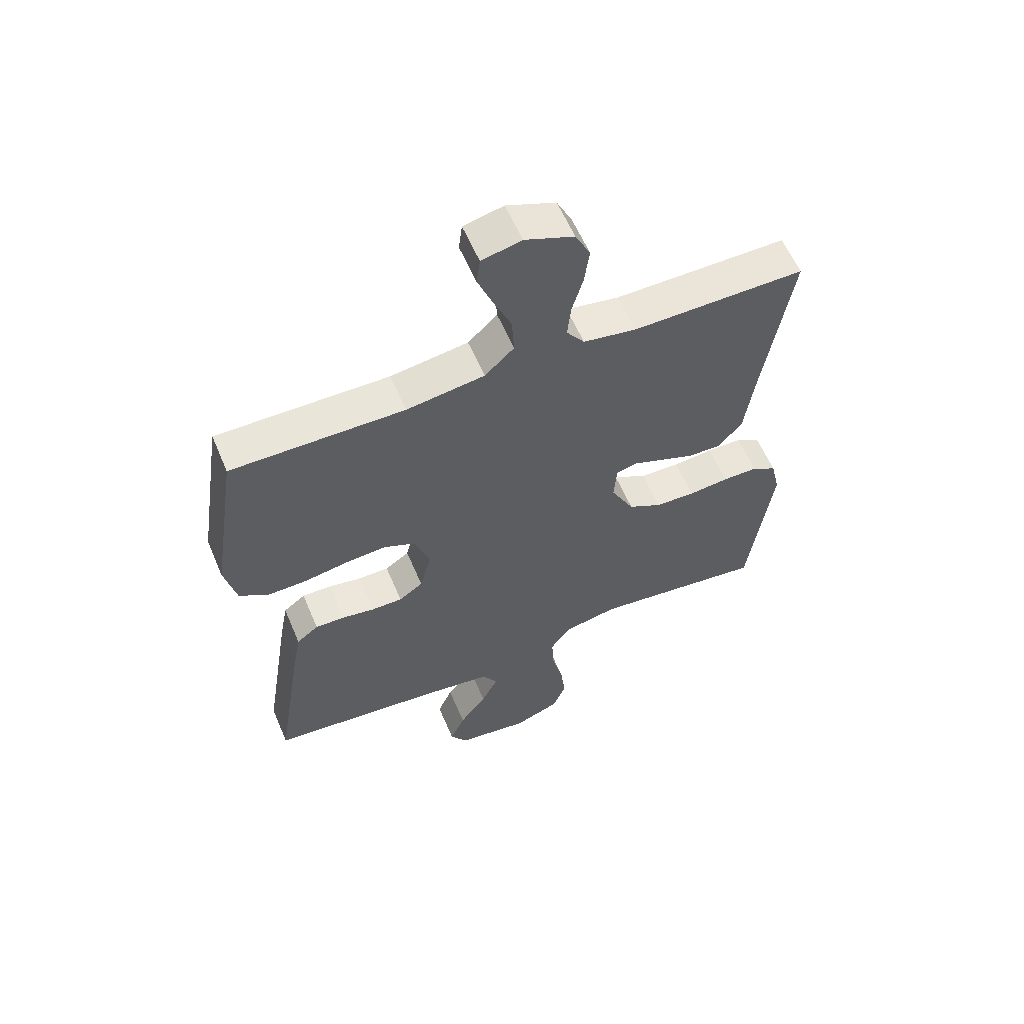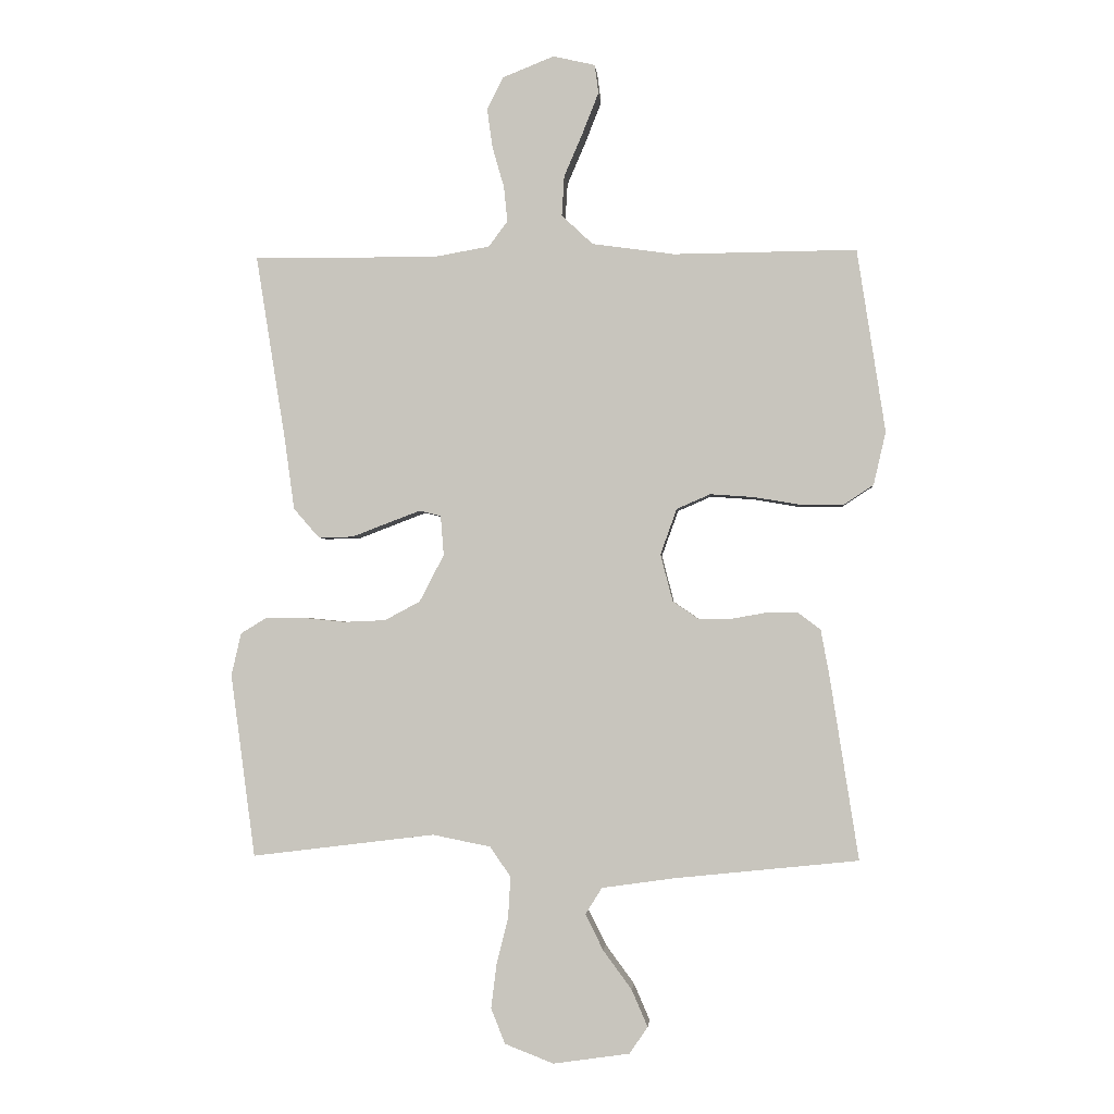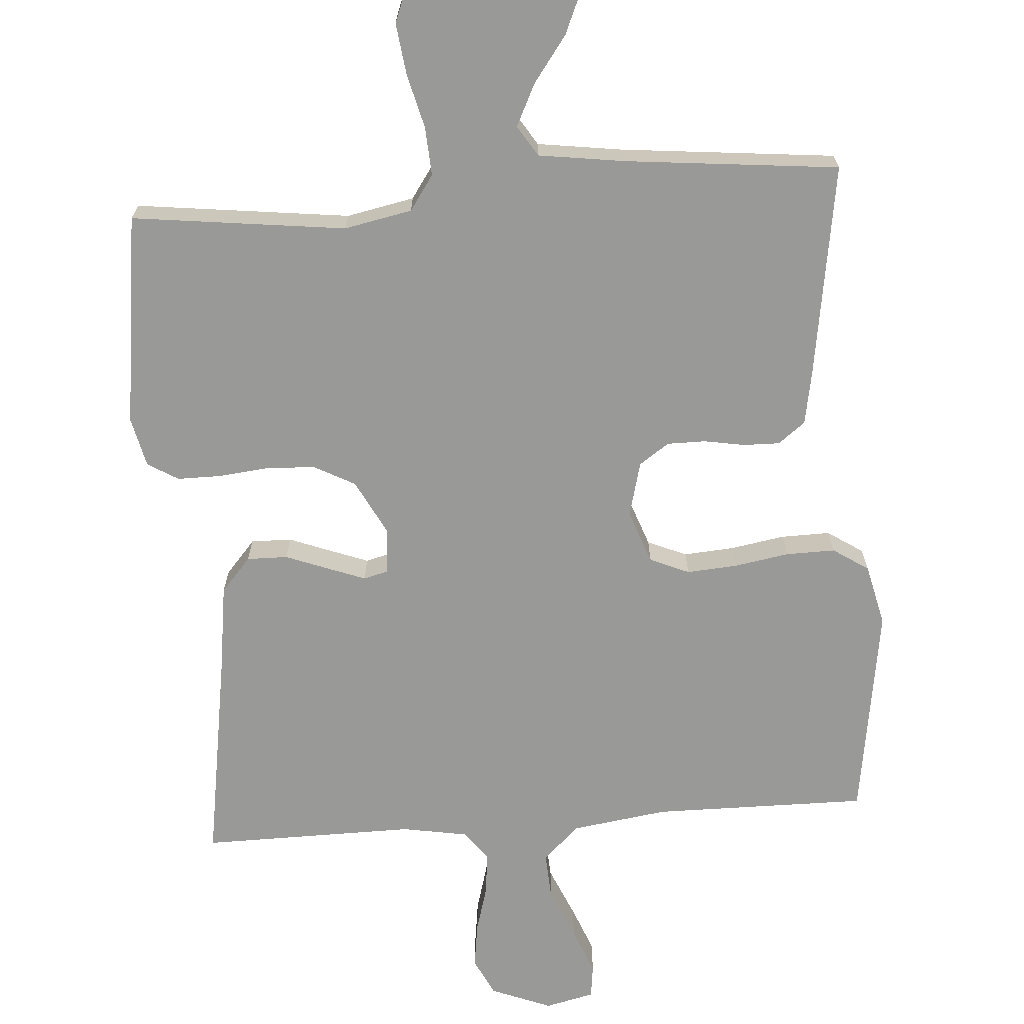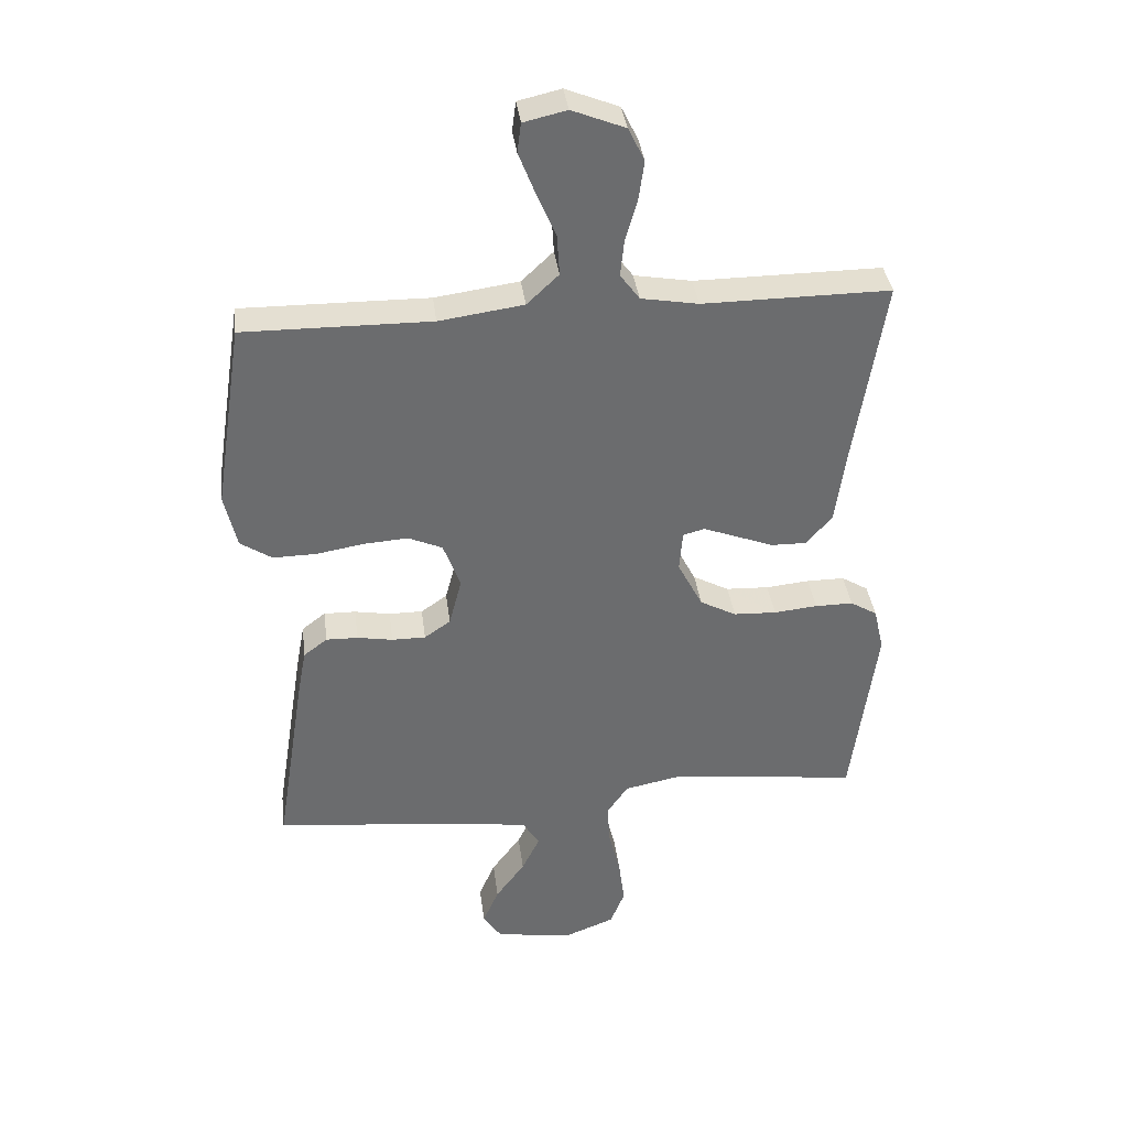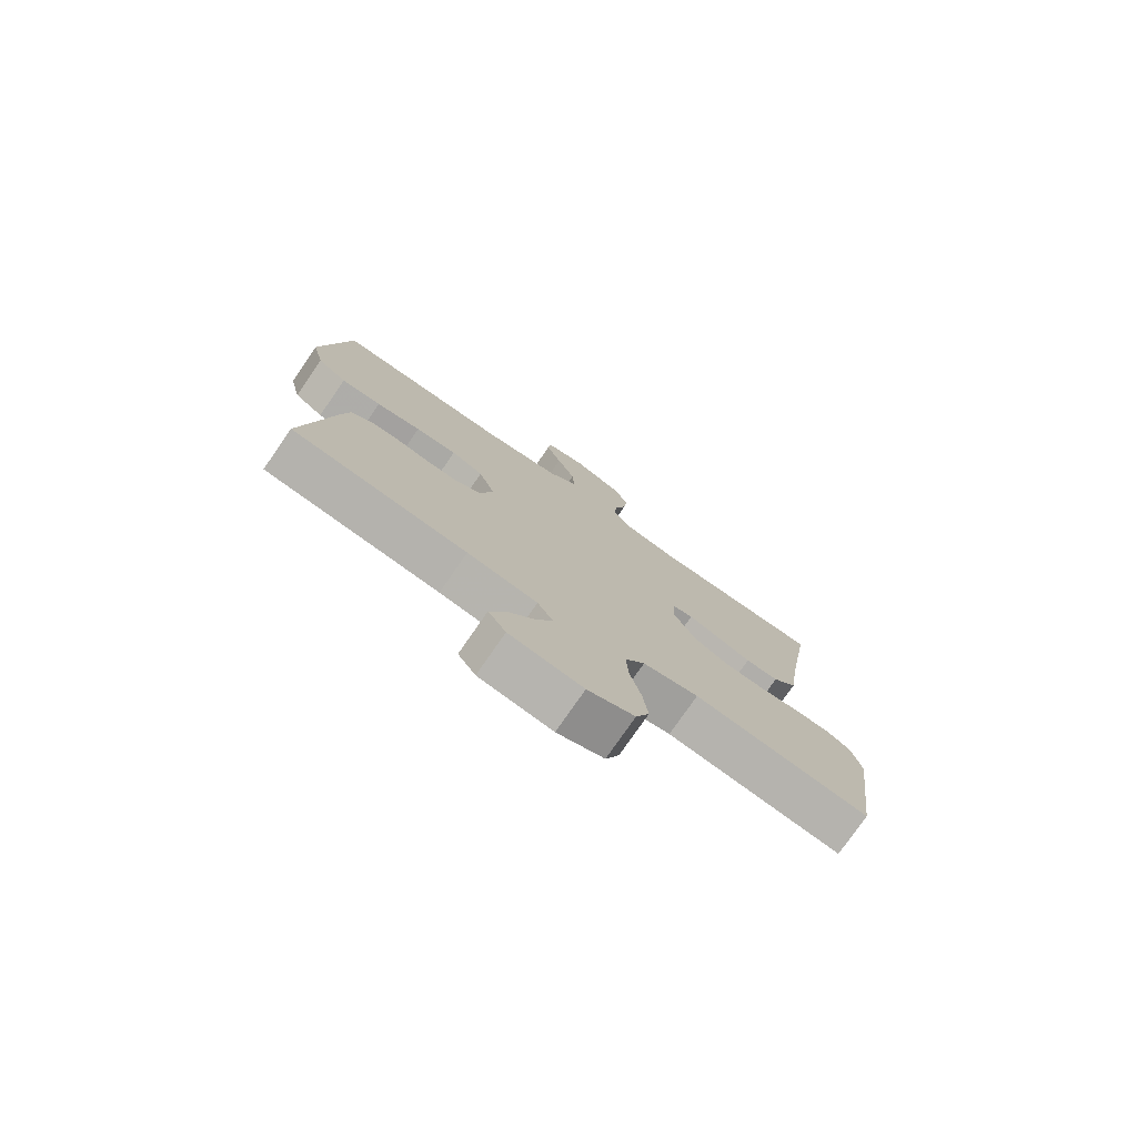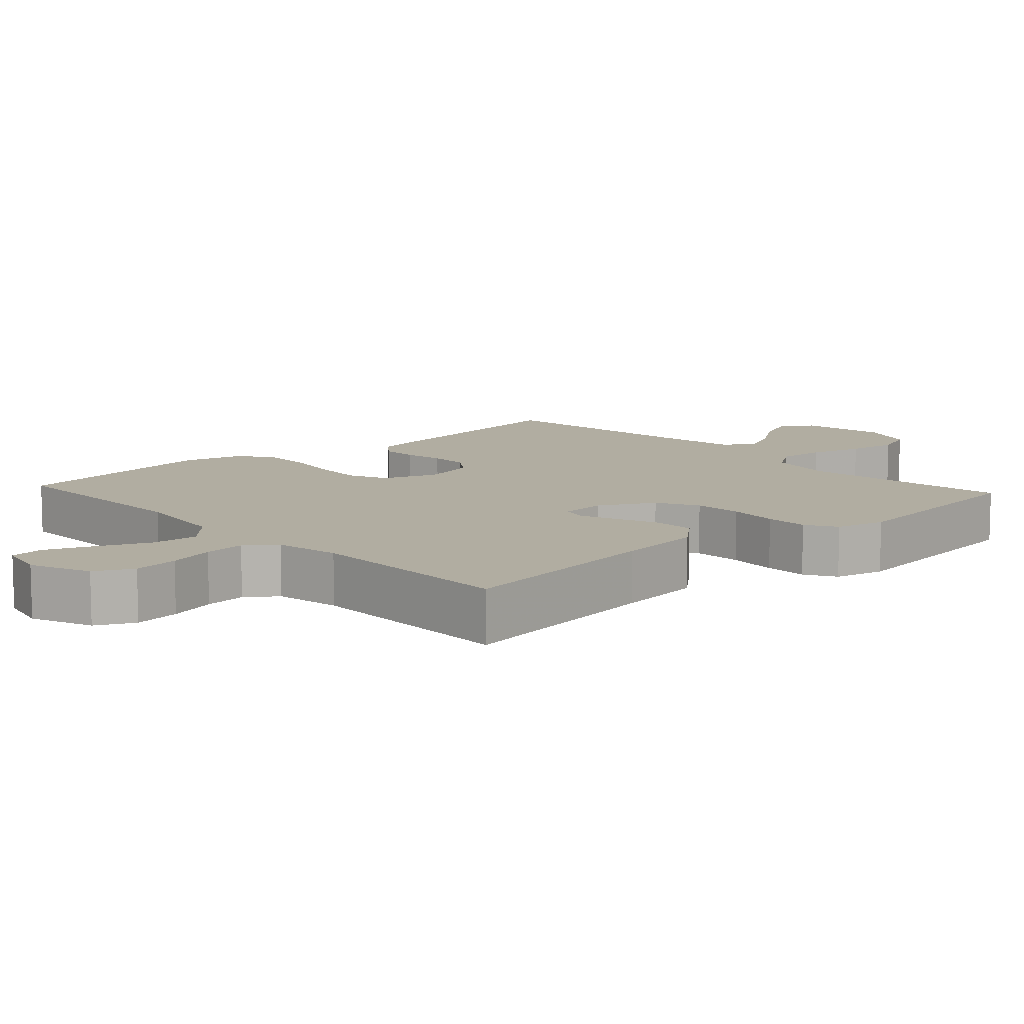
<metadata>
{"format":"obj","ext":"obj","renderer":"f3d","projection":"perspective","resolution":1024,"background":"white","views":[{"elev":59.2,"azim":-22.9,"up":"+Z"},{"elev":-1.9,"azim":-175.2,"up":"+Z"},{"elev":-68.8,"azim":-175.8,"up":"+Y"},{"elev":36.9,"azim":-7.1,"up":"+Z"},{"elev":-77.4,"azim":-34.7,"up":"+Z"},{"elev":10.4,"azim":47.6,"up":"+Y"}]}
</metadata>
<code>
v 0.5 0.07 0.5
v 0.452 0.07 0.2
v 0.435 0.07 0.078
v 0.393 0.07 0.03
v 0.336 0.07 0.031
v 0.276 0.07 0.054
v 0.223 0.07 0.074
v 0.188 0.07 0.065
v 0.183 0.07 0
v 0.223 0.07 -0.077
v 0.281 0.07 -0.108
v 0.35 0.07 -0.111
v 0.42 0.07 -0.104
v 0.481 0.07 -0.104
v 0.524 0.07 -0.13
v 0.54 0.07 -0.2
v 0.5 0.07 -0.5
v 0.2 0.07 -0.463
v 0.105 0.07 -0.482
v 0.071 0.07 -0.531
v 0.075 0.07 -0.599
v 0.094 0.07 -0.675
v 0.103 0.07 -0.747
v 0.08 0.07 -0.805
v 0 0.07 -0.836
v -0.125 0.07 -0.818
v -0.155 0.07 -0.774
v -0.129 0.07 -0.714
v -0.082 0.07 -0.65
v -0.053 0.07 -0.591
v -0.08 0.07 -0.548
v -0.2 0.07 -0.531
v -0.5 0.07 -0.5
v -0.453 0.07 -0.2
v -0.439 0.07 -0.124
v -0.401 0.07 -0.095
v -0.35 0.07 -0.096
v -0.293 0.07 -0.106
v -0.239 0.07 -0.106
v -0.197 0.07 -0.077
v -0.177 0.07 0
v -0.204 0.07 0.075
v -0.259 0.07 0.099
v -0.33 0.07 0.094
v -0.407 0.07 0.081
v -0.476 0.07 0.08
v -0.526 0.07 0.113
v -0.546 0.07 0.2
v -0.5 0.07 0.5
v -0.2 0.07 0.497
v -0.065 0.07 0.516
v -0.014 0.07 0.564
v -0.018 0.07 0.63
v -0.049 0.07 0.702
v -0.075 0.07 0.768
v -0.069 0.07 0.815
v 0 0.07 0.831
v 0.085 0.07 0.797
v 0.111 0.07 0.744
v 0.102 0.07 0.68
v 0.083 0.07 0.614
v 0.077 0.07 0.556
v 0.108 0.07 0.514
v 0.2 0.07 0.498
v 0.5 0 0.5
v 0.452 0 0.2
v 0.435 0 0.078
v 0.393 0 0.03
v 0.336 0 0.031
v 0.276 0 0.054
v 0.223 0 0.074
v 0.188 0 0.065
v 0.183 0 0
v 0.223 0 -0.077
v 0.281 0 -0.108
v 0.35 0 -0.111
v 0.42 0 -0.104
v 0.481 0 -0.104
v 0.524 0 -0.13
v 0.54 0 -0.2
v 0.5 0 -0.5
v 0.2 0 -0.463
v 0.105 0 -0.482
v 0.071 0 -0.531
v 0.075 0 -0.599
v 0.094 0 -0.675
v 0.103 0 -0.747
v 0.08 0 -0.805
v 0 0 -0.836
v -0.125 0 -0.818
v -0.155 0 -0.774
v -0.129 0 -0.714
v -0.082 0 -0.65
v -0.053 0 -0.591
v -0.08 0 -0.548
v -0.2 0 -0.531
v -0.5 0 -0.5
v -0.453 0 -0.2
v -0.439 0 -0.124
v -0.401 0 -0.095
v -0.35 0 -0.096
v -0.293 0 -0.106
v -0.239 0 -0.106
v -0.197 0 -0.077
v -0.177 0 0
v -0.204 0 0.075
v -0.259 0 0.099
v -0.33 0 0.094
v -0.407 0 0.081
v -0.476 0 0.08
v -0.526 0 0.113
v -0.546 0 0.2
v -0.5 0 0.5
v -0.2 0 0.497
v -0.065 0 0.516
v -0.014 0 0.564
v -0.018 0 0.63
v -0.049 0 0.702
v -0.075 0 0.768
v -0.069 0 0.815
v 0 0 0.831
v 0.085 0 0.797
v 0.111 0 0.744
v 0.102 0 0.68
v 0.083 0 0.614
v 0.077 0 0.556
v 0.108 0 0.514
v 0.2 0 0.498
f 58 59 60 61
f 58 61 62
f 57 58 62
f 56 57 62
f 53 54 55 56
f 53 56 62
f 52 53 62 63
f 47 48 49 50
f 47 50 51
f 44 45 46 47
f 43 44 47 51
f 42 43 51 52
f 35 36 37 38
f 35 38 39
f 32 33 34 35
f 31 32 35 39
f 30 31 39 40
f 26 27 28 29
f 26 29 30
f 25 26 30
f 24 25 30
f 21 22 23 24
f 20 21 24 30
f 19 20 30 40
f 15 16 17 18
f 12 13 14 15
f 11 12 15 18
f 10 11 18 19
f 3 4 5 6
f 2 3 6 7
f 64 1 2 7
f 63 64 7 8
f 41 42 52 63
f 41 63 8 9
f 19 40 41
f 9 10 19 41
f 125 124 123 122
f 126 125 122
f 126 122 121
f 126 121 120
f 120 119 118 117
f 126 120 117
f 127 126 117 116
f 114 113 112 111
f 115 114 111
f 111 110 109 108
f 115 111 108 107
f 116 115 107 106
f 102 101 100 99
f 103 102 99
f 99 98 97 96
f 103 99 96 95
f 104 103 95 94
f 93 92 91 90
f 94 93 90
f 94 90 89
f 94 89 88
f 88 87 86 85
f 94 88 85 84
f 104 94 84 83
f 82 81 80 79
f 79 78 77 76
f 82 79 76 75
f 83 82 75 74
f 70 69 68 67
f 71 70 67 66
f 71 66 65 128
f 72 71 128 127
f 127 116 106 105
f 73 72 127 105
f 105 104 83
f 105 83 74 73
f 1 65 66 2
f 2 66 67 3
f 3 67 68 4
f 4 68 69 5
f 5 69 70 6
f 6 70 71 7
f 7 71 72 8
f 8 72 73 9
f 9 73 74 10
f 10 74 75 11
f 11 75 76 12
f 12 76 77 13
f 13 77 78 14
f 14 78 79 15
f 15 79 80 16
f 16 80 81 17
f 17 81 82 18
f 18 82 83 19
f 19 83 84 20
f 20 84 85 21
f 21 85 86 22
f 22 86 87 23
f 23 87 88 24
f 24 88 89 25
f 25 89 90 26
f 26 90 91 27
f 27 91 92 28
f 28 92 93 29
f 29 93 94 30
f 30 94 95 31
f 31 95 96 32
f 32 96 97 33
f 33 97 98 34
f 34 98 99 35
f 35 99 100 36
f 36 100 101 37
f 37 101 102 38
f 38 102 103 39
f 39 103 104 40
f 40 104 105 41
f 41 105 106 42
f 42 106 107 43
f 43 107 108 44
f 44 108 109 45
f 45 109 110 46
f 46 110 111 47
f 47 111 112 48
f 48 112 113 49
f 49 113 114 50
f 50 114 115 51
f 51 115 116 52
f 52 116 117 53
f 53 117 118 54
f 54 118 119 55
f 55 119 120 56
f 56 120 121 57
f 57 121 122 58
f 58 122 123 59
f 59 123 124 60
f 60 124 125 61
f 61 125 126 62
f 62 126 127 63
f 63 127 128 64
f 64 128 65 1

</code>
